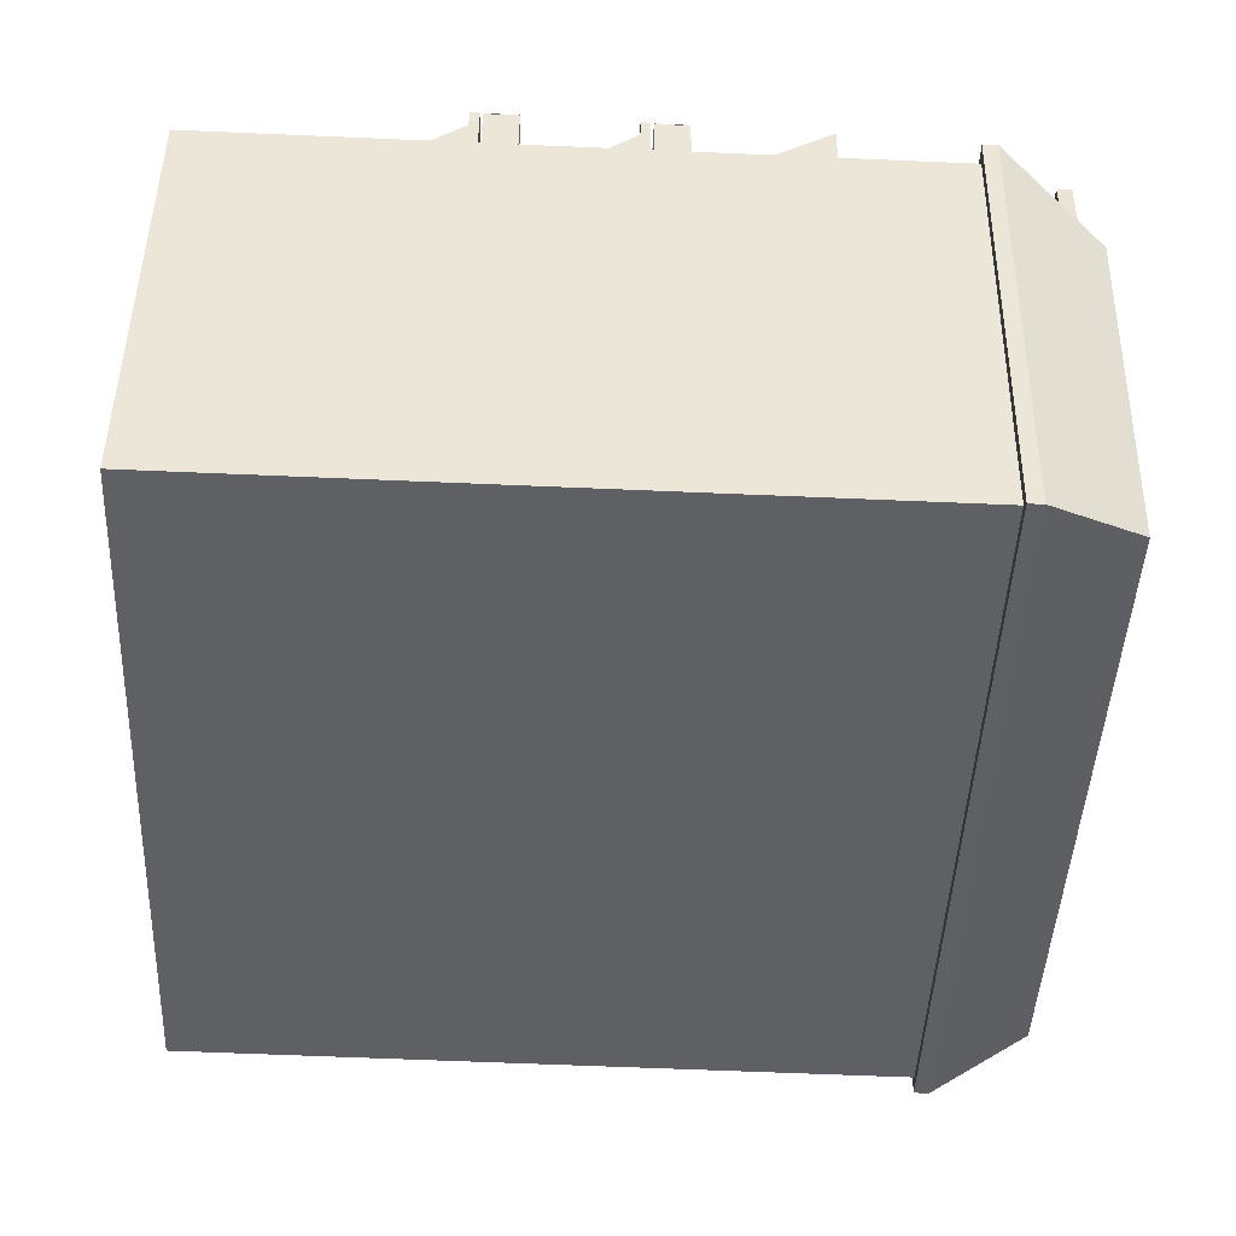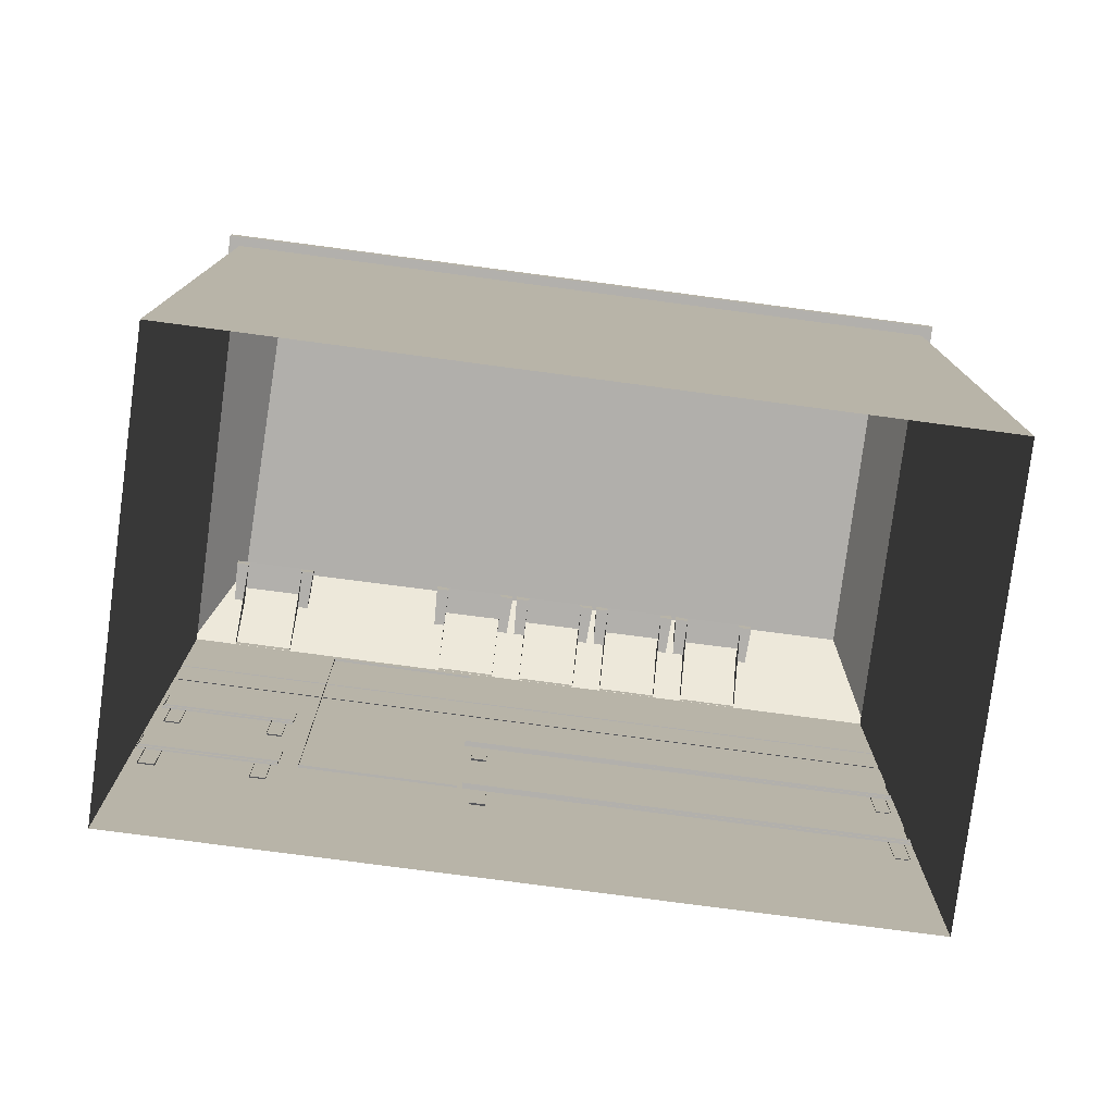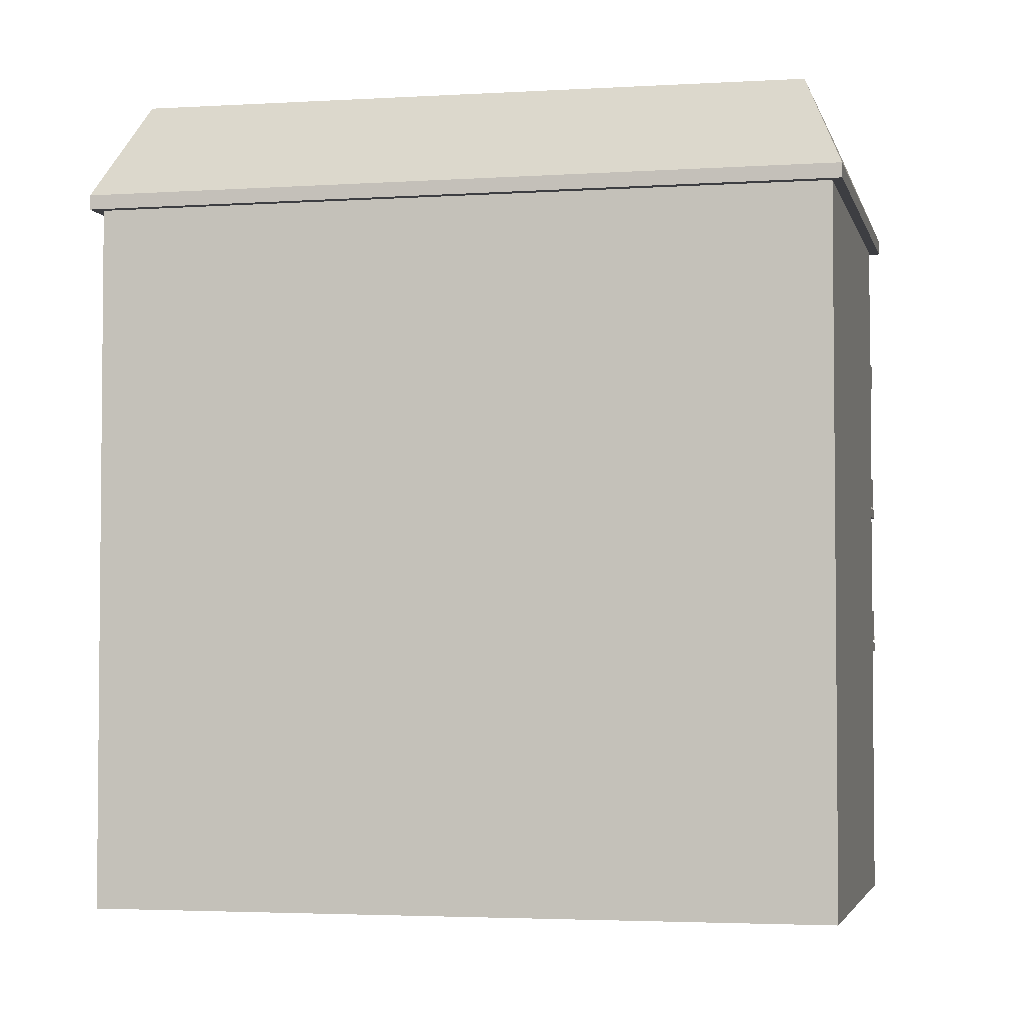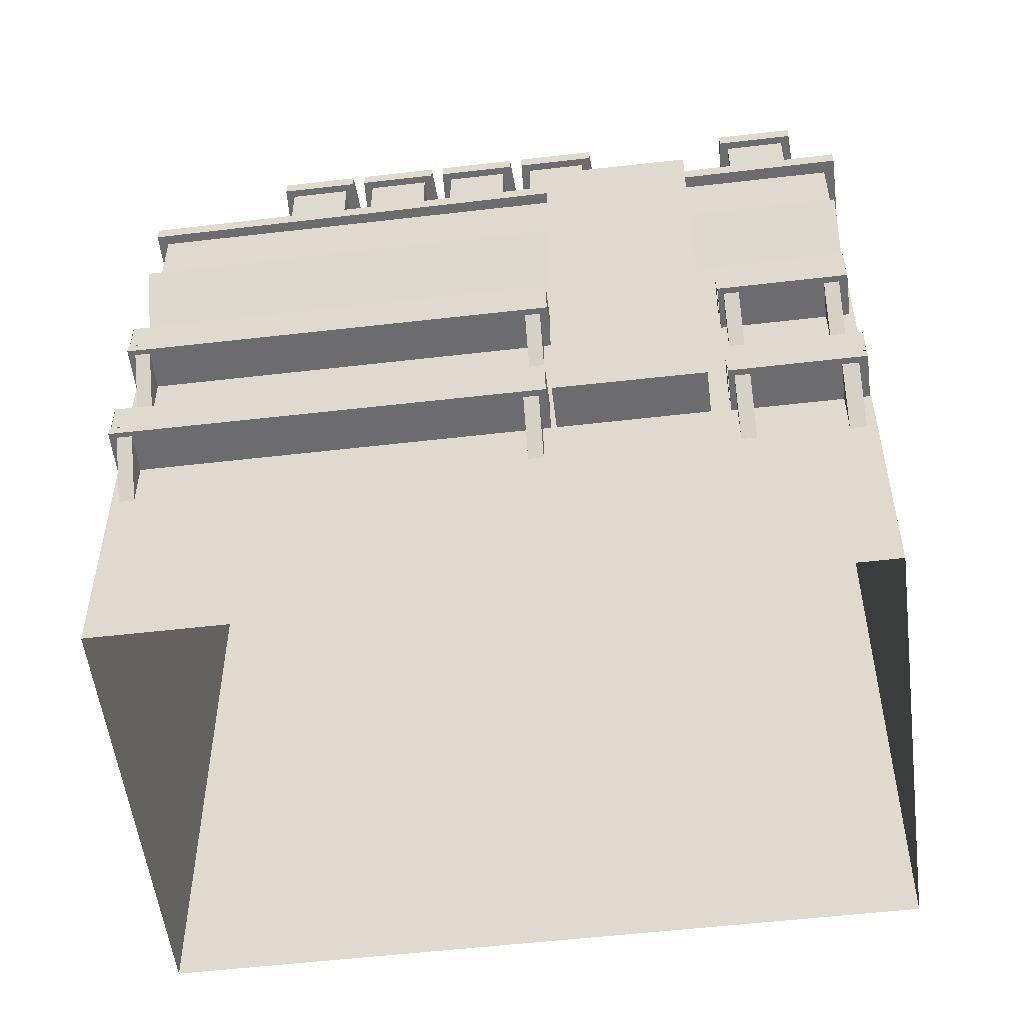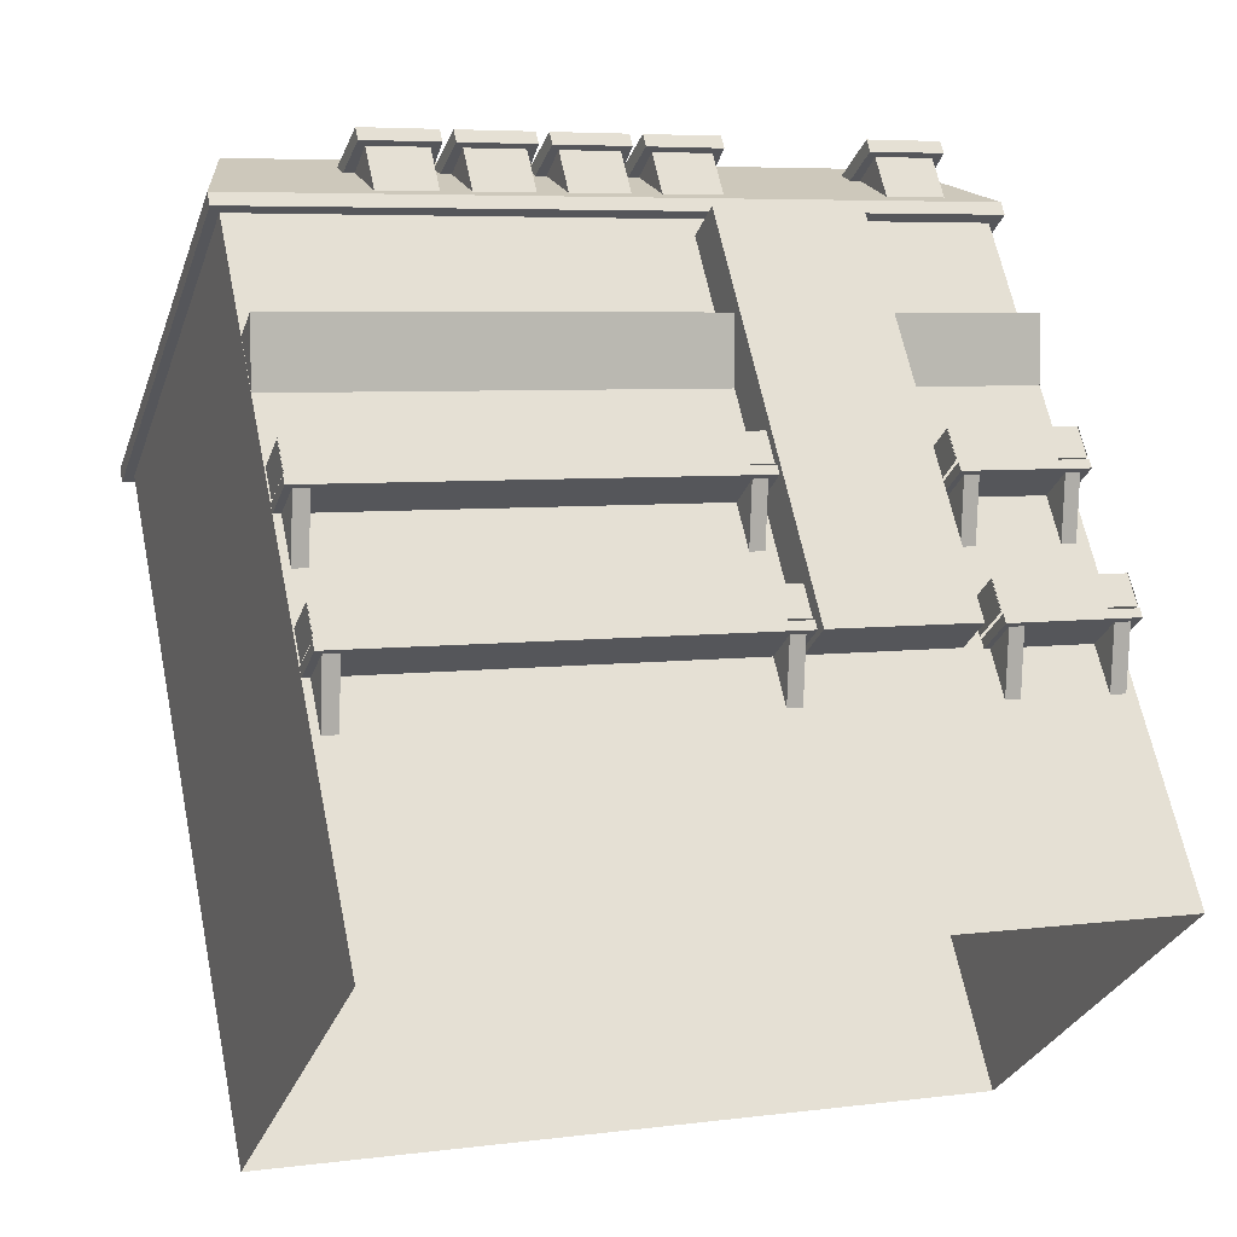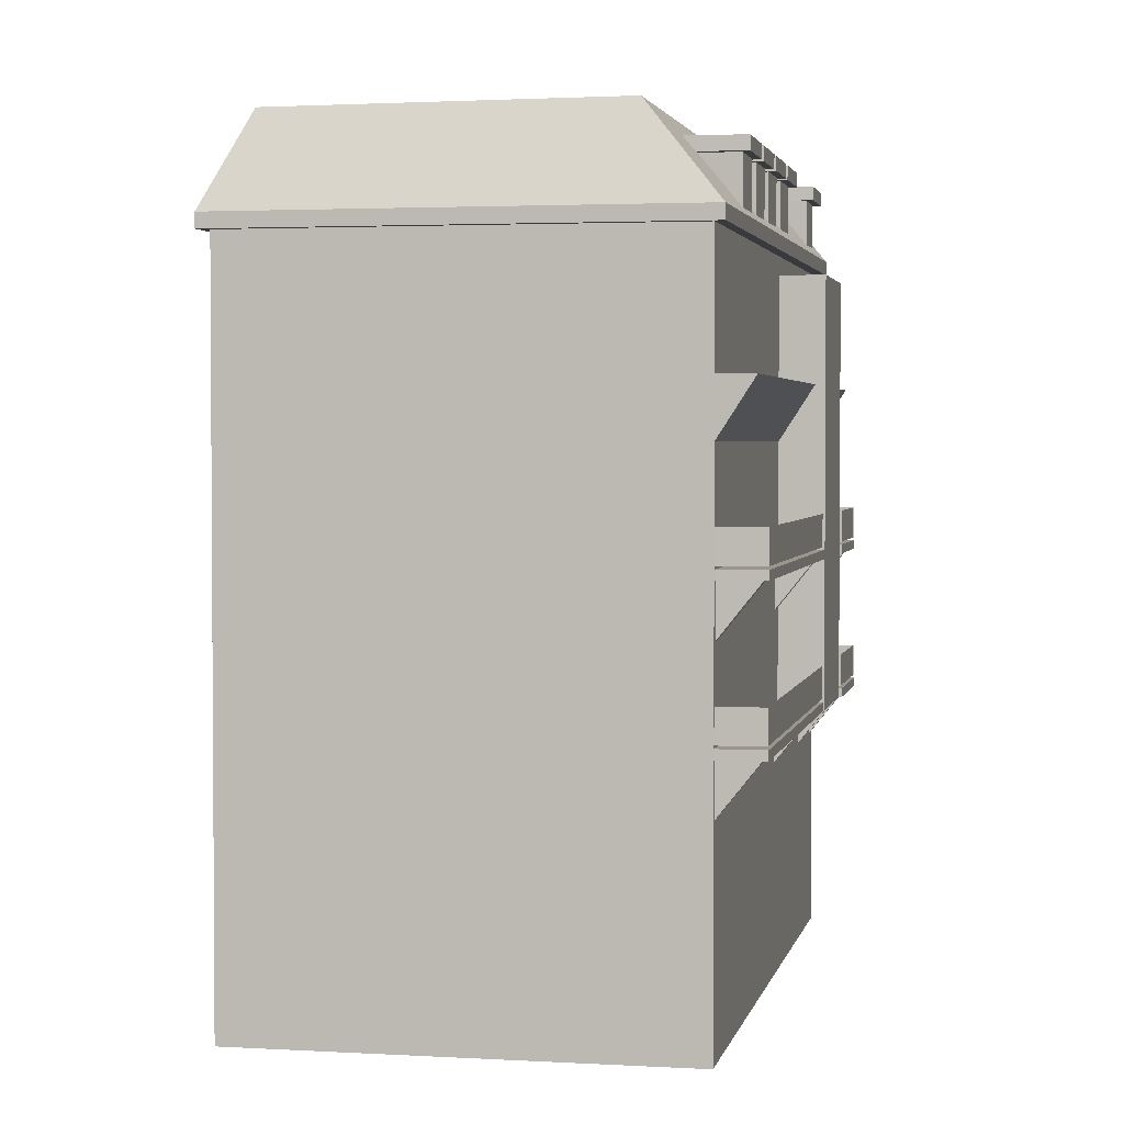
<metadata>
{"format":"obj","ext":"obj","renderer":"f3d","projection":"perspective","resolution":1024,"background":"white","views":[{"elev":-62.8,"azim":87.5,"up":"+Z"},{"elev":-78.6,"azim":-169.5,"up":"+Y"},{"elev":-3.5,"azim":-149.3,"up":"+Y"},{"elev":-53.8,"azim":25.1,"up":"+Y"},{"elev":63.9,"azim":-11.7,"up":"+Z"},{"elev":2.5,"azim":-60.5,"up":"+Y"}]}
</metadata>
<code>
o Shop_B_04_01_Scene
v -9.843 15.98 7.375
v -9.528 15.98 8.345
v -9.843 14.4 7.375
v 0.7964 5.712 3.869
v 0.7964 7.165 3.869
v 1.16 7.165 4.97
v 1.19 7.165 3.739
v 1.19 5.712 3.739
v 1.554 7.165 4.84
v -9.255 5.712 7.185
v -8.892 7.165 8.286
v -9.255 7.165 7.185
v -9.649 7.165 7.316
v -9.286 7.165 8.417
v -9.649 5.712 7.316
v -5.227 21.41 3.724
v -4.553 19.88 5.795
v -4.554 21.41 5.795
v -6.804 21.41 4.236
v -6.131 21.41 6.308
v -6.131 19.88 6.308
v -2.854 21.41 2.953
v -2.181 19.88 5.025
v -2.181 21.41 5.025
v -4.432 21.41 3.465
v -3.759 21.41 5.537
v -3.759 19.88 5.537
v -0.4819 21.41 2.182
v 0.1913 19.88 4.254
v 0.1913 21.41 4.254
v -2.06 21.41 2.695
v -1.386 21.41 4.766
v -1.386 19.88 4.766
v 1.89 21.41 1.411
v 2.564 19.88 3.483
v 2.564 21.41 3.483
v 0.3128 21.41 1.924
v 0.986 21.41 3.996
v 0.986 19.88 3.996
v 0.8578 9.829 3.849
v 0.8578 11.28 3.849
v 1.222 11.28 4.95
v 1.252 11.28 3.719
v 1.252 9.829 3.719
v 1.616 11.28 4.82
v -9.255 9.829 7.185
v -8.892 11.28 8.286
v -9.255 11.28 7.185
v -9.649 11.28 7.316
v -9.286 11.28 8.417
v -9.649 9.829 7.316
v 9.847 15.98 2.05
v 9.532 15.98 1.08
v 9.532 14.4 1.08
v 7.818 21.41 -0.5146
v 8.491 19.88 1.557
v 8.491 21.41 1.557
v 6.24 21.41 -0.002023
v 6.913 21.41 2.07
v 6.913 19.88 2.07
v 8.792 9.806 1.299
v 8.792 11.26 1.299
v 9.149 11.26 2.402
v 9.187 11.26 1.171
v 9.187 9.806 1.171
v 9.544 11.26 2.274
v 6.547 9.806 2.025
v 6.904 11.26 3.128
v 6.547 11.26 2.025
v 6.152 11.26 2.153
v 6.509 11.26 3.256
v 6.152 9.806 2.153
v 8.851 5.657 1.28
v 8.851 7.11 1.28
v 9.208 7.11 2.383
v 9.272 7.11 1.144
v 9.272 5.657 1.144
v 9.629 7.11 2.247
v 6.547 5.657 2.025
v 6.904 7.11 3.128
v 6.547 7.11 2.025
v 6.152 7.11 2.153
v 6.509 7.11 3.256
v 6.152 5.657 2.153
v 5.831 -2e-06 -10.32
v 5.831 19.44 -10.32
v -13.55 19.44 -4.024
v -13.55 2e-06 -4.024
v -9.84 19.44 7.403
v -9.84 3e-06 7.403
v 6.734 -1e-06 2.018
v 6.734 19.44 2.018
v -9.437 7.147 8.604
v -9.437 7.403 8.604
v 1.808 7.403 4.932
v 1.808 7.147 4.932
v -9.853 7.147 7.345
v 1.392 7.147 3.672
v 1.392 7.403 3.672
v -9.853 7.403 7.345
v -9.822 8.375 7.335
v -9.822 7.475 7.335
v -9.409 7.475 8.584
v -9.409 8.375 8.584
v 1.779 7.475 4.929
v 1.366 7.475 3.681
v 1.366 8.375 3.681
v 1.779 8.375 4.929
v -9.425 8.375 8.566
v 1.771 8.375 4.909
v 1.771 7.475 4.909
v -9.425 7.475 8.566
v 1.958 7.147 4.902
v 1.958 18.93 4.902
v 5.891 18.93 3.605
v 5.891 7.147 3.605
v 1.541 7.147 3.642
v 5.475 7.147 2.345
v 5.475 18.93 2.345
v 1.541 18.93 3.642
v 6.036 19.44 -10.67
v 6.036 19.84 -10.67
v -13.91 19.84 -4.205
v -13.91 19.44 -4.205
v -10.02 19.84 7.759
v -10.02 19.44 7.759
v 9.946 19.84 1.361
v 9.946 19.44 1.361
v 9.545 19.44 1.104
v -9.644 22.42 5.395
v 8.049 22.42 -0.2643
v 4.805 22.38 -9.492
v -12.51 22.38 -3.439
v -7.134 21.41 4.343
v -7.134 21.79 4.343
v -6.284 21.79 6.588
v -6.284 21.41 6.588
v -4.252 21.79 5.927
v -4.252 21.41 5.927
v -4.883 21.79 3.612
v -4.883 21.41 3.612
v -5.255 21.7 3.733
v -6.762 21.7 4.223
v -4.762 21.41 3.573
v -4.762 21.79 3.573
v -3.912 21.79 5.817
v -3.912 21.41 5.817
v -1.879 21.79 5.156
v -1.879 21.41 5.156
v -2.511 21.79 2.841
v -2.511 21.41 2.841
v -2.883 21.7 2.962
v -4.39 21.7 3.452
v -2.389 21.41 2.802
v -2.389 21.79 2.802
v -1.54 21.79 5.046
v -1.54 21.41 5.046
v 0.4932 21.79 4.386
v 0.4932 21.41 4.386
v -0.1386 21.79 2.07
v -0.1386 21.41 2.07
v -0.5103 21.7 2.191
v -2.017 21.7 2.681
v -0.01684 21.41 2.031
v -0.01684 21.79 2.031
v 0.8328 21.79 4.275
v 0.8328 21.41 4.275
v 2.866 21.79 3.615
v 2.866 21.41 3.615
v 2.234 21.79 1.3
v 2.234 21.41 1.3
v 1.862 21.7 1.42
v 0.3549 21.7 1.91
v -9.437 11.26 8.604
v -9.437 11.52 8.604
v 1.878 11.52 4.909
v 1.878 11.26 4.909
v -9.853 11.26 7.345
v 1.462 11.26 3.649
v 1.462 11.52 3.649
v -9.853 11.52 7.345
v -9.822 12.49 7.335
v -9.822 11.59 7.335
v -9.409 11.59 8.584
v -9.409 12.49 8.584
v 1.849 12.49 4.907
v 1.849 11.59 4.907
v 1.437 11.59 3.658
v 1.437 12.49 3.658
v -9.425 12.49 8.566
v -9.425 11.59 8.566
v 1.842 11.59 4.886
v 1.842 12.49 4.886
v 9.545 -1e-06 1.104
v 5.91 21.41 0.1051
v 5.91 21.79 0.1051
v 6.76 21.79 2.349
v 6.76 21.41 2.349
v 8.793 21.79 1.689
v 8.793 21.41 1.689
v 8.161 21.79 -0.6262
v 8.161 21.41 -0.6262
v 7.789 21.7 -0.5054
v 6.282 21.7 -0.0157
v 6.407 11.24 3.464
v 6.407 11.5 3.464
v 9.819 11.5 2.361
v 9.819 11.24 2.361
v 5.999 11.24 2.202
v 9.411 11.24 1.099
v 9.411 11.5 1.099
v 5.999 11.5 2.202
v 5.982 11.57 2.208
v 5.982 12.47 2.208
v 6.386 12.47 3.459
v 6.386 11.57 3.459
v 9.806 12.47 2.354
v 9.806 11.57 2.354
v 9.401 11.57 1.103
v 9.401 12.47 1.103
v 6.371 11.57 3.442
v 9.809 11.57 2.33
v 9.809 12.47 2.33
v 6.371 12.47 3.442
v 6.407 7.093 3.464
v 6.407 7.348 3.464
v 9.906 7.348 2.333
v 9.906 7.093 2.333
v 5.999 7.093 2.202
v 9.498 7.093 1.071
v 9.498 7.348 1.071
v 5.999 7.348 2.202
v 5.982 7.42 2.208
v 5.982 8.321 2.208
v 6.386 8.321 3.459
v 6.386 7.42 3.459
v 9.892 7.42 2.325
v 9.488 7.42 1.074
v 9.488 8.321 1.074
v 9.892 8.321 2.325
v 6.371 7.42 3.442
v 6.371 8.321 3.442
v 9.896 8.321 2.302
v 9.896 7.42 2.302
f 1 3 2
f 4 6 5
f 7 9 8
f 10 12 11
f 13 15 14
f 16 18 17
f 19 21 20
f 22 24 23
f 25 27 26
f 28 30 29
f 31 33 32
f 34 36 35
f 37 39 38
f 40 42 41
f 43 45 44
f 46 48 47
f 49 51 50
f 52 54 53
f 55 57 56
f 58 60 59
f 61 63 62
f 64 66 65
f 67 69 68
f 70 72 71
f 73 75 74
f 76 78 77
f 79 81 80
f 82 84 83
f 85 87 86
f 85 88 87
f 88 89 87
f 88 90 89
f 91 89 90
f 91 92 89
f 3 52 2
f 3 54 52
f 53 2 52
f 53 1 2
f 8 6 4
f 8 9 6
f 5 9 7
f 5 6 9
f 15 11 14
f 15 10 11
f 12 14 11
f 12 13 14
f 93 95 94
f 93 96 95
f 97 96 93
f 97 98 96
f 98 95 96
f 98 99 95
f 99 94 95
f 99 100 94
f 100 93 94
f 100 97 93
f 101 103 102
f 101 104 103
f 105 107 106
f 105 108 107
f 109 111 110
f 109 112 111
f 113 115 114
f 113 116 115
f 117 116 113
f 117 118 116
f 118 115 116
f 118 119 115
f 119 114 115
f 119 120 114
f 120 113 114
f 120 117 113
f 121 123 122
f 121 124 123
f 124 125 123
f 124 126 125
f 126 127 125
f 126 128 127
f 86 124 121
f 86 87 124
f 87 126 124
f 87 89 126
f 128 92 129
f 92 128 89
f 89 128 126
f 125 131 130
f 125 127 131
f 122 133 132
f 122 123 133
f 123 130 133
f 123 125 130
f 132 130 131
f 132 133 130
f 21 18 20
f 21 17 18
f 134 136 135
f 134 137 136
f 137 138 136
f 137 139 138
f 139 140 138
f 139 141 140
f 20 139 137
f 20 18 139
f 18 141 139
f 18 16 141
f 16 140 141
f 16 142 140
f 143 134 135
f 143 19 134
f 19 137 134
f 19 20 137
f 136 140 135
f 136 138 140
f 27 24 26
f 27 23 24
f 144 146 145
f 144 147 146
f 147 148 146
f 147 149 148
f 149 150 148
f 149 151 150
f 26 149 147
f 26 24 149
f 24 151 149
f 24 22 151
f 22 150 151
f 22 152 150
f 153 144 145
f 153 25 144
f 25 147 144
f 25 26 147
f 146 150 145
f 146 148 150
f 33 30 32
f 33 29 30
f 154 156 155
f 154 157 156
f 157 158 156
f 157 159 158
f 159 160 158
f 159 161 160
f 32 159 157
f 32 30 159
f 30 161 159
f 30 28 161
f 28 160 161
f 28 162 160
f 163 154 155
f 163 31 154
f 31 157 154
f 31 32 157
f 156 160 155
f 156 158 160
f 39 36 38
f 39 35 36
f 164 166 165
f 164 167 166
f 167 168 166
f 167 169 168
f 169 170 168
f 169 171 170
f 38 169 167
f 38 36 169
f 36 171 169
f 36 34 171
f 34 170 171
f 34 172 170
f 173 164 165
f 173 37 164
f 37 167 164
f 37 38 167
f 166 170 165
f 166 168 170
f 44 42 40
f 44 45 42
f 41 45 43
f 41 42 45
f 51 47 50
f 51 46 47
f 48 50 47
f 48 49 50
f 174 176 175
f 174 177 176
f 178 177 174
f 178 179 177
f 179 176 177
f 179 180 176
f 180 175 176
f 180 181 175
f 181 174 175
f 181 178 174
f 182 184 183
f 182 185 184
f 186 188 187
f 186 189 188
f 190 192 191
f 190 193 192
f 194 92 91
f 194 129 92
f 60 57 59
f 60 56 57
f 195 197 196
f 195 198 197
f 198 199 197
f 198 200 199
f 200 201 199
f 200 202 201
f 59 200 198
f 59 57 200
f 57 202 200
f 57 55 202
f 55 201 202
f 55 203 201
f 204 195 196
f 204 58 195
f 58 198 195
f 58 59 198
f 197 201 196
f 197 199 201
f 129 85 86
f 129 194 85
f 127 121 122
f 127 128 121
f 128 86 121
f 128 129 86
f 122 131 127
f 122 132 131
f 65 63 61
f 65 66 63
f 62 66 64
f 62 63 66
f 72 68 71
f 72 67 68
f 69 71 68
f 69 70 71
f 205 207 206
f 205 208 207
f 209 208 205
f 209 210 208
f 210 207 208
f 210 211 207
f 211 206 207
f 211 212 206
f 212 205 206
f 212 209 205
f 213 215 214
f 213 216 215
f 217 219 218
f 217 220 219
f 221 223 222
f 221 224 223
f 77 75 73
f 77 78 75
f 74 78 76
f 74 75 78
f 84 80 83
f 84 79 80
f 81 83 80
f 81 82 83
f 225 227 226
f 225 228 227
f 229 228 225
f 229 230 228
f 230 227 228
f 230 231 227
f 231 226 227
f 231 232 226
f 232 225 226
f 232 229 225
f 233 235 234
f 233 236 235
f 237 239 238
f 237 240 239
f 241 243 242
f 241 244 243

</code>
